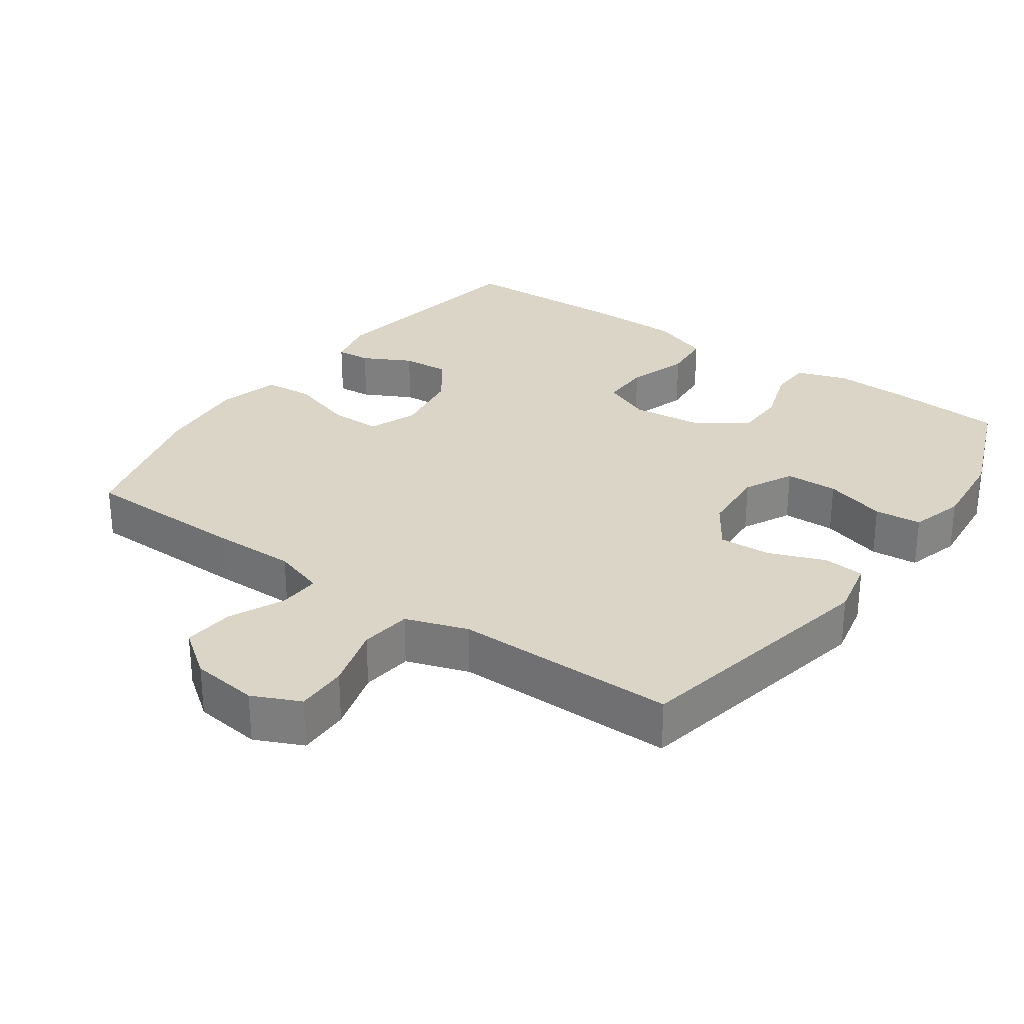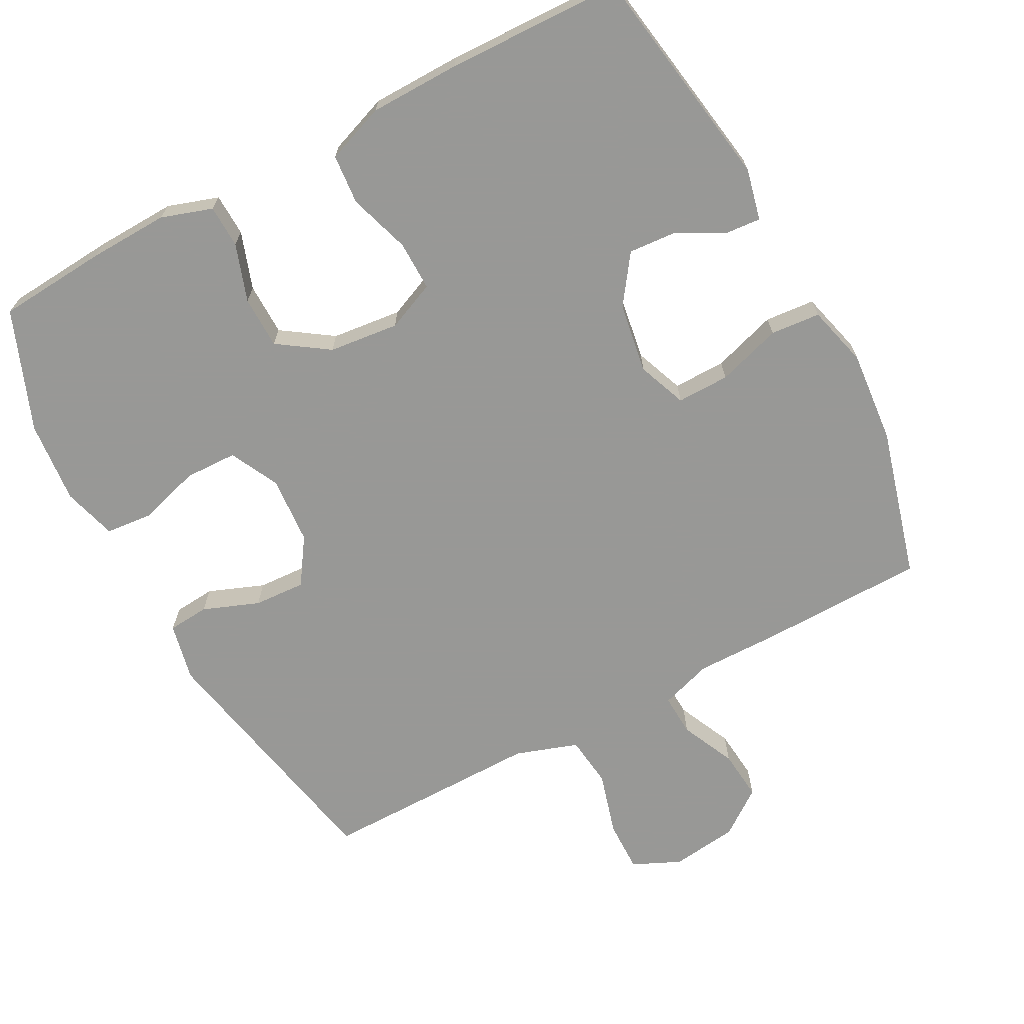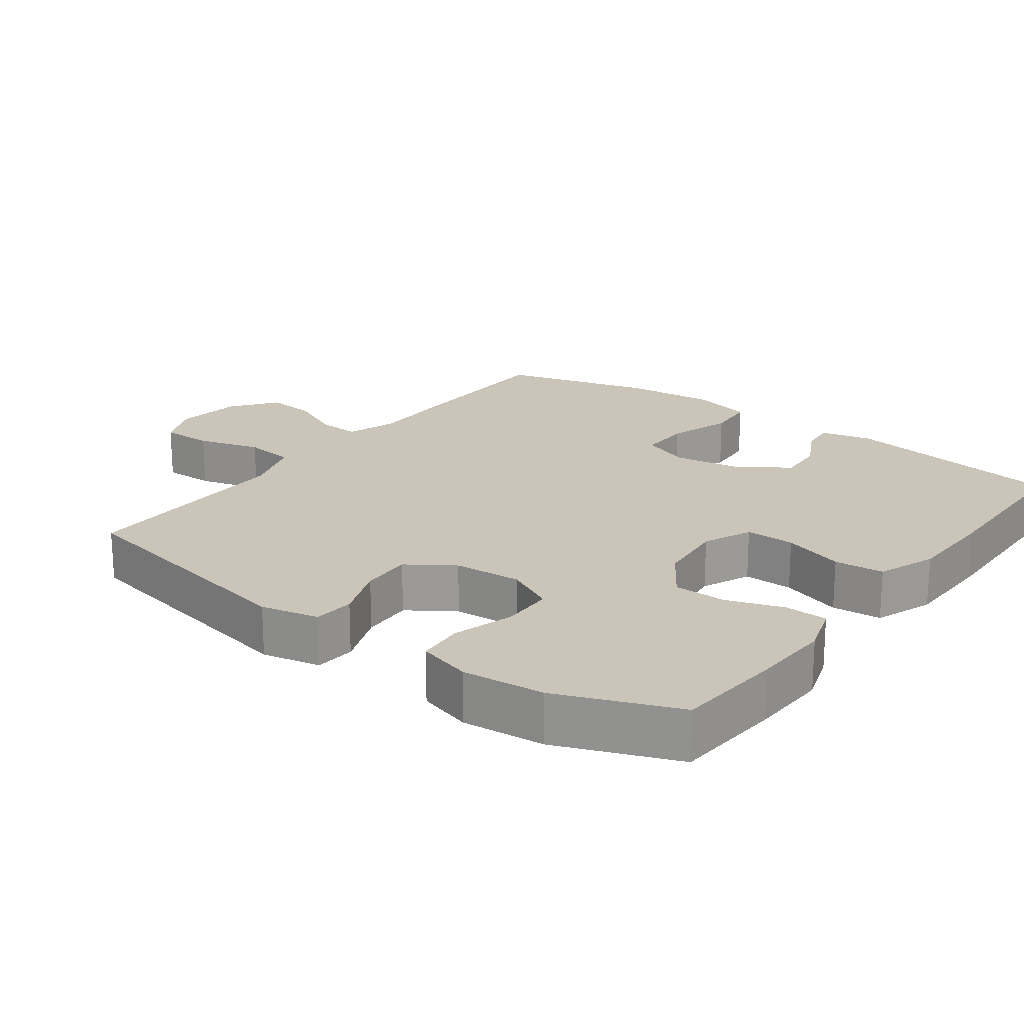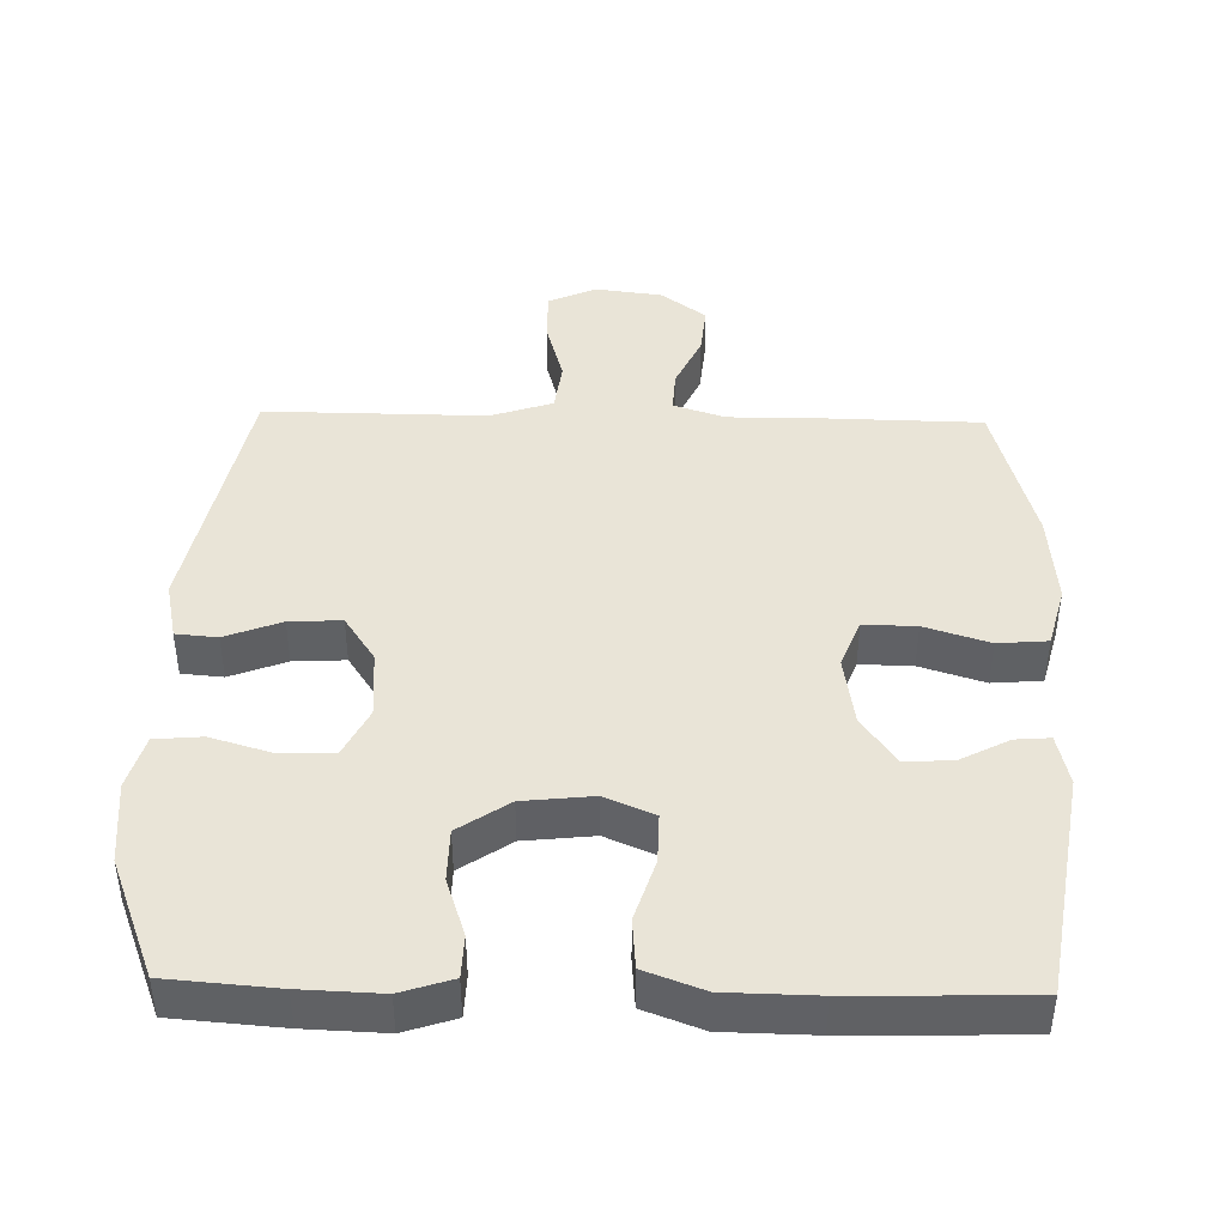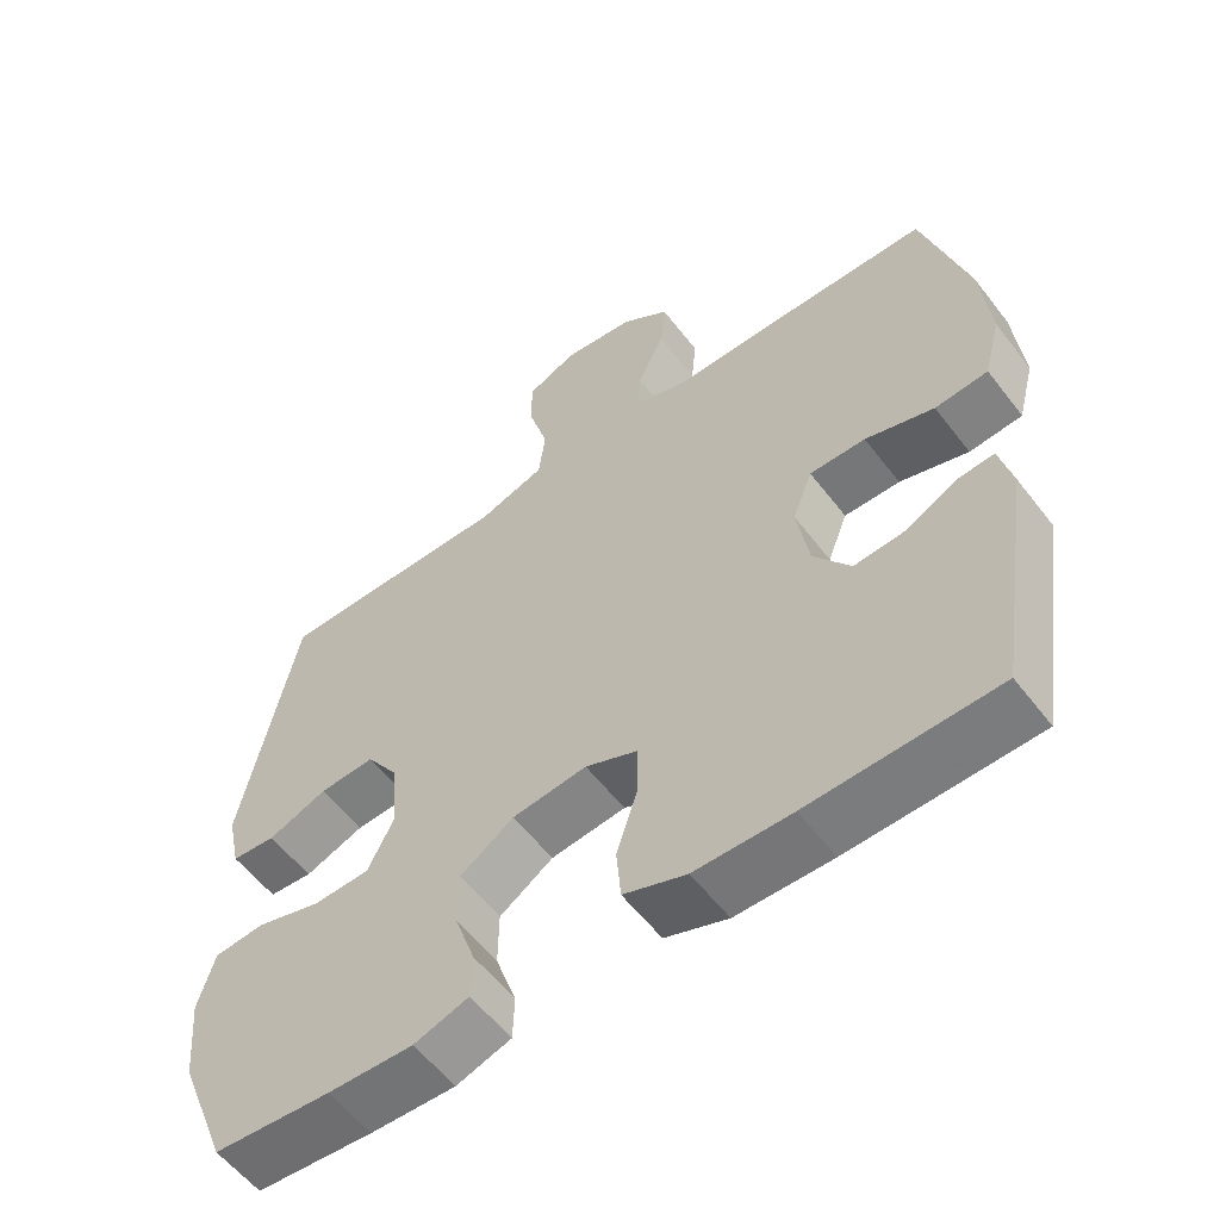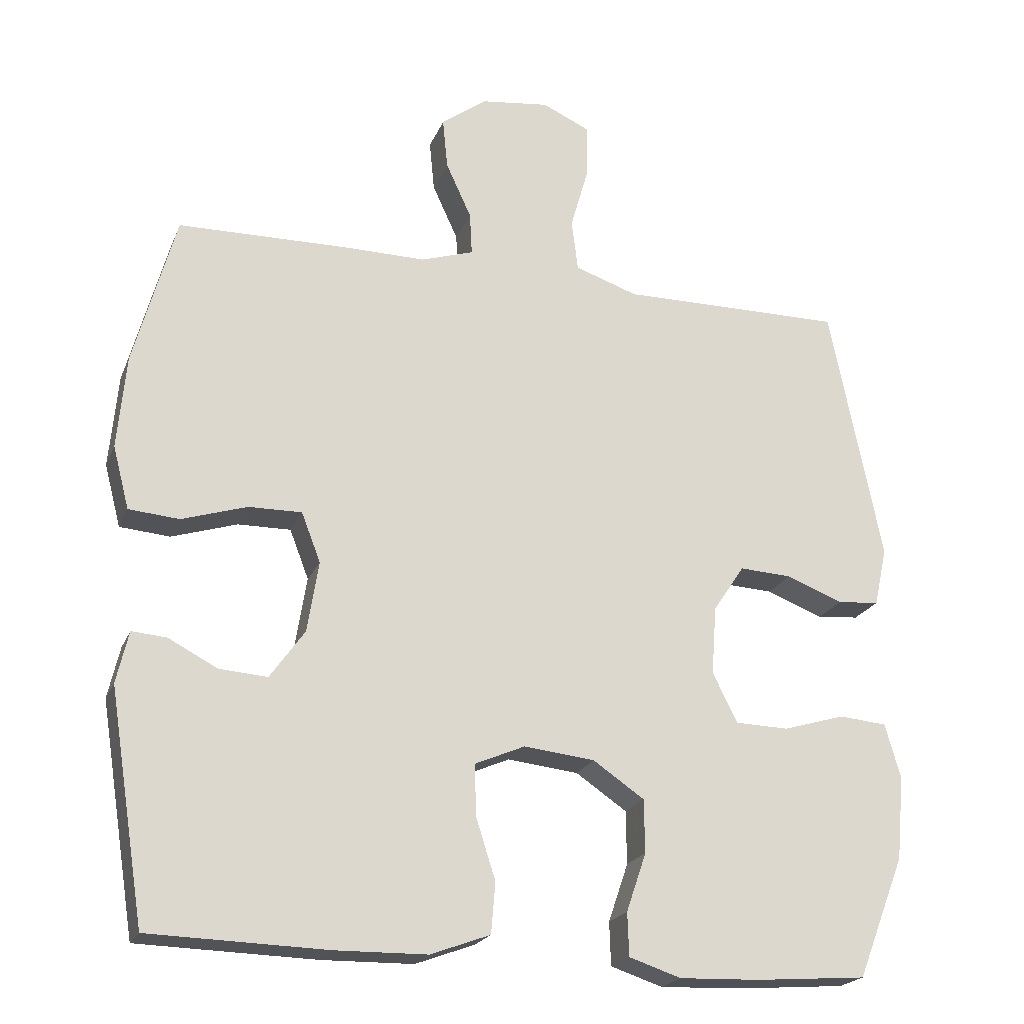
<metadata>
{"format":"obj","ext":"obj","renderer":"f3d","projection":"perspective","resolution":1024,"background":"white","views":[{"elev":29.0,"azim":35.3,"up":"+Y"},{"elev":-68.5,"azim":-151.9,"up":"+Y"},{"elev":20.3,"azim":126.7,"up":"+Y"},{"elev":43.0,"azim":-178.6,"up":"+Y"},{"elev":-57.5,"azim":-142.8,"up":"+Z"},{"elev":-21.3,"azim":-18.1,"up":"+Z"}]}
</metadata>
<code>
v 0.5 0.07 -0.5
v 0.344 0.07 -0.512
v 0.23 0.07 -0.516
v 0.157 0.07 -0.492
v 0.155 0.07 -0.431
v 0.183 0.07 -0.349
v 0.182 0.07 -0.274
v 0.11 0.07 -0.225
v 0.01 0.07 -0.214
v -0.06 0.07 -0.244
v -0.059 0.07 -0.315
v -0.031 0.07 -0.403
v -0.037 0.07 -0.474
v -0.121 0.07 -0.505
v -0.25 0.07 -0.507
v -0.5 0.07 -0.5
v -0.551 0.07 -0.178
v -0.534 0.07 -0.105
v -0.485 0.07 -0.109
v -0.416 0.07 -0.145
v -0.348 0.07 -0.15
v -0.299 0.07 -0.081
v -0.283 0.07 0.019
v -0.31 0.07 0.089
v -0.385 0.07 0.088
v -0.477 0.07 0.059
v -0.548 0.07 0.065
v -0.571 0.07 0.153
v -0.559 0.07 0.285
v -0.5 0.07 0.5
v -0.262 0.07 0.504
v -0.144 0.07 0.503
v -0.07 0.07 0.527
v -0.073 0.07 0.587
v -0.109 0.07 0.665
v -0.116 0.07 0.737
v -0.051 0.07 0.785
v 0.045 0.07 0.797
v 0.113 0.07 0.766
v 0.112 0.07 0.692
v 0.086 0.07 0.601
v 0.095 0.07 0.528
v 0.184 0.07 0.498
v 0.318 0.07 0.499
v 0.5 0.07 0.5
v 0.573 0.07 0.134
v 0.555 0.07 0.051
v 0.496 0.07 0.046
v 0.416 0.07 0.077
v 0.342 0.07 0.081
v 0.298 0.07 0.015
v 0.291 0.07 -0.082
v 0.326 0.07 -0.152
v 0.401 0.07 -0.154
v 0.489 0.07 -0.128
v 0.556 0.07 -0.134
v 0.578 0.07 -0.211
v 0.567 0.07 -0.329
v 0.5 0 -0.5
v 0.344 0 -0.512
v 0.23 0 -0.516
v 0.157 0 -0.492
v 0.155 0 -0.431
v 0.183 0 -0.349
v 0.182 0 -0.274
v 0.11 0 -0.225
v 0.01 0 -0.214
v -0.06 0 -0.244
v -0.059 0 -0.315
v -0.031 0 -0.403
v -0.037 0 -0.474
v -0.121 0 -0.505
v -0.25 0 -0.507
v -0.5 0 -0.5
v -0.551 0 -0.178
v -0.534 0 -0.105
v -0.485 0 -0.109
v -0.416 0 -0.145
v -0.348 0 -0.15
v -0.299 0 -0.081
v -0.283 0 0.019
v -0.31 0 0.089
v -0.385 0 0.088
v -0.477 0 0.059
v -0.548 0 0.065
v -0.571 0 0.153
v -0.559 0 0.285
v -0.5 0 0.5
v -0.262 0 0.504
v -0.144 0 0.503
v -0.07 0 0.527
v -0.073 0 0.587
v -0.109 0 0.665
v -0.116 0 0.737
v -0.051 0 0.785
v 0.045 0 0.797
v 0.113 0 0.766
v 0.112 0 0.692
v 0.086 0 0.601
v 0.095 0 0.528
v 0.184 0 0.498
v 0.318 0 0.499
v 0.5 0 0.5
v 0.573 0 0.134
v 0.555 0 0.051
v 0.496 0 0.046
v 0.416 0 0.077
v 0.342 0 0.081
v 0.298 0 0.015
v 0.291 0 -0.082
v 0.326 0 -0.152
v 0.401 0 -0.154
v 0.489 0 -0.128
v 0.556 0 -0.134
v 0.578 0 -0.211
v 0.567 0 -0.329
f 54 55 56 57
f 53 54 57 58
f 46 47 48 49
f 46 49 50
f 43 44 45 46
f 42 43 46 50
f 38 39 40 41
f 38 41 42
f 37 38 42
f 34 35 36 37
f 33 34 37 42
f 32 33 42 50
f 25 26 27 28
f 24 25 28 29
f 17 18 19 20
f 17 20 21
f 16 17 21
f 15 16 21 22
f 11 12 13 14
f 10 11 14 15
f 3 4 5 6
f 3 6 7
f 2 3 7
f 53 58 1 2
f 52 53 2 7
f 51 52 7 8
f 50 51 8 9
f 32 50 9 10
f 24 29 30 31
f 23 24 31 32
f 22 23 32
f 10 15 22 32
f 115 114 113 112
f 116 115 112 111
f 107 106 105 104
f 108 107 104
f 104 103 102 101
f 108 104 101 100
f 99 98 97 96
f 100 99 96
f 100 96 95
f 95 94 93 92
f 100 95 92 91
f 108 100 91 90
f 86 85 84 83
f 87 86 83 82
f 78 77 76 75
f 79 78 75
f 79 75 74
f 80 79 74 73
f 72 71 70 69
f 73 72 69 68
f 64 63 62 61
f 65 64 61
f 65 61 60
f 60 59 116 111
f 65 60 111 110
f 66 65 110 109
f 67 66 109 108
f 68 67 108 90
f 89 88 87 82
f 90 89 82 81
f 90 81 80
f 90 80 73 68
f 1 59 60 2
f 2 60 61 3
f 3 61 62 4
f 4 62 63 5
f 5 63 64 6
f 6 64 65 7
f 7 65 66 8
f 8 66 67 9
f 9 67 68 10
f 10 68 69 11
f 11 69 70 12
f 12 70 71 13
f 13 71 72 14
f 14 72 73 15
f 15 73 74 16
f 16 74 75 17
f 17 75 76 18
f 18 76 77 19
f 19 77 78 20
f 20 78 79 21
f 21 79 80 22
f 22 80 81 23
f 23 81 82 24
f 24 82 83 25
f 25 83 84 26
f 26 84 85 27
f 27 85 86 28
f 28 86 87 29
f 29 87 88 30
f 30 88 89 31
f 31 89 90 32
f 32 90 91 33
f 33 91 92 34
f 34 92 93 35
f 35 93 94 36
f 36 94 95 37
f 37 95 96 38
f 38 96 97 39
f 39 97 98 40
f 40 98 99 41
f 41 99 100 42
f 42 100 101 43
f 43 101 102 44
f 44 102 103 45
f 45 103 104 46
f 46 104 105 47
f 47 105 106 48
f 48 106 107 49
f 49 107 108 50
f 50 108 109 51
f 51 109 110 52
f 52 110 111 53
f 53 111 112 54
f 54 112 113 55
f 55 113 114 56
f 56 114 115 57
f 57 115 116 58
f 58 116 59 1

</code>
